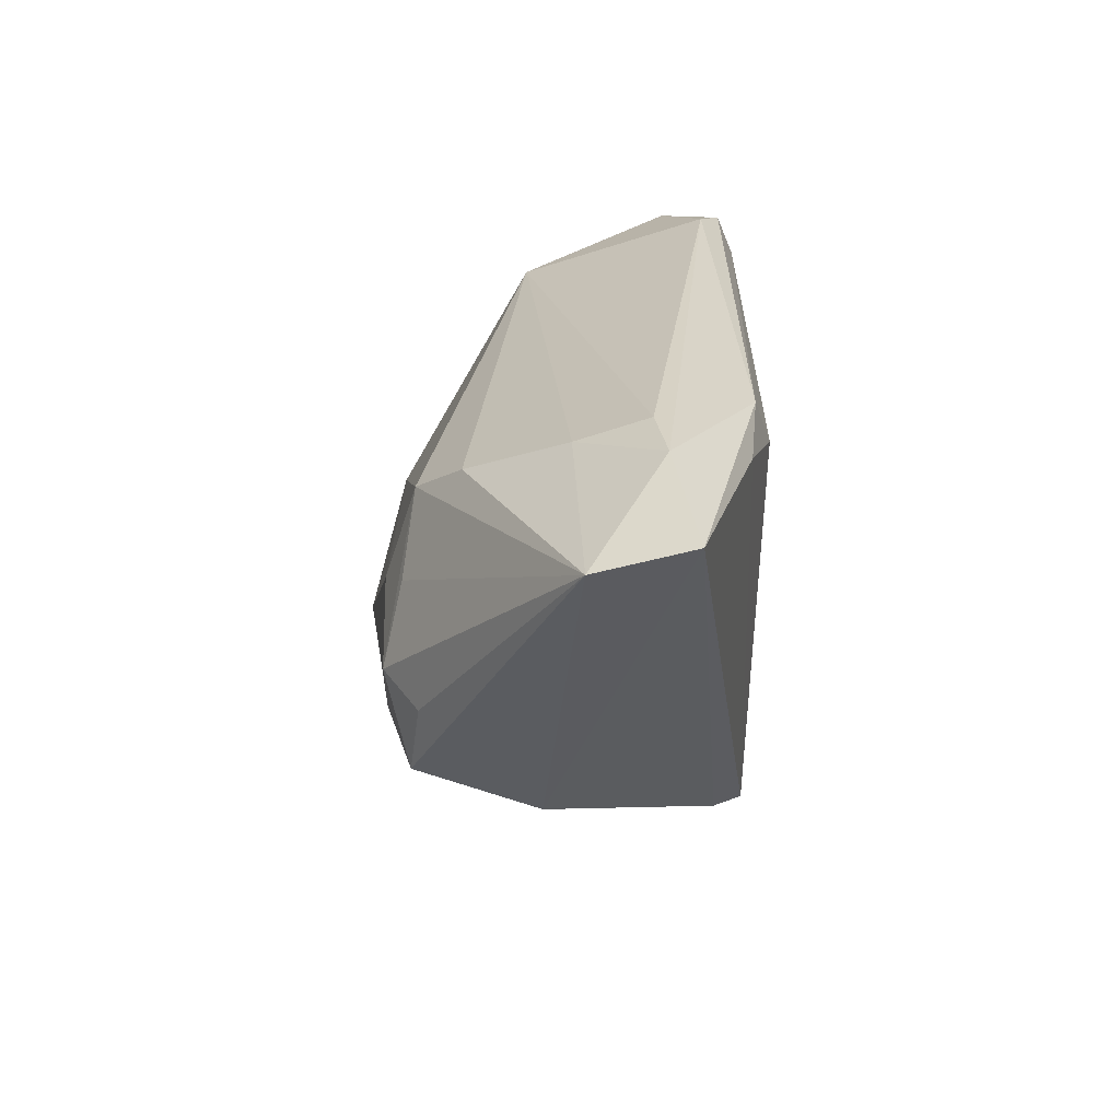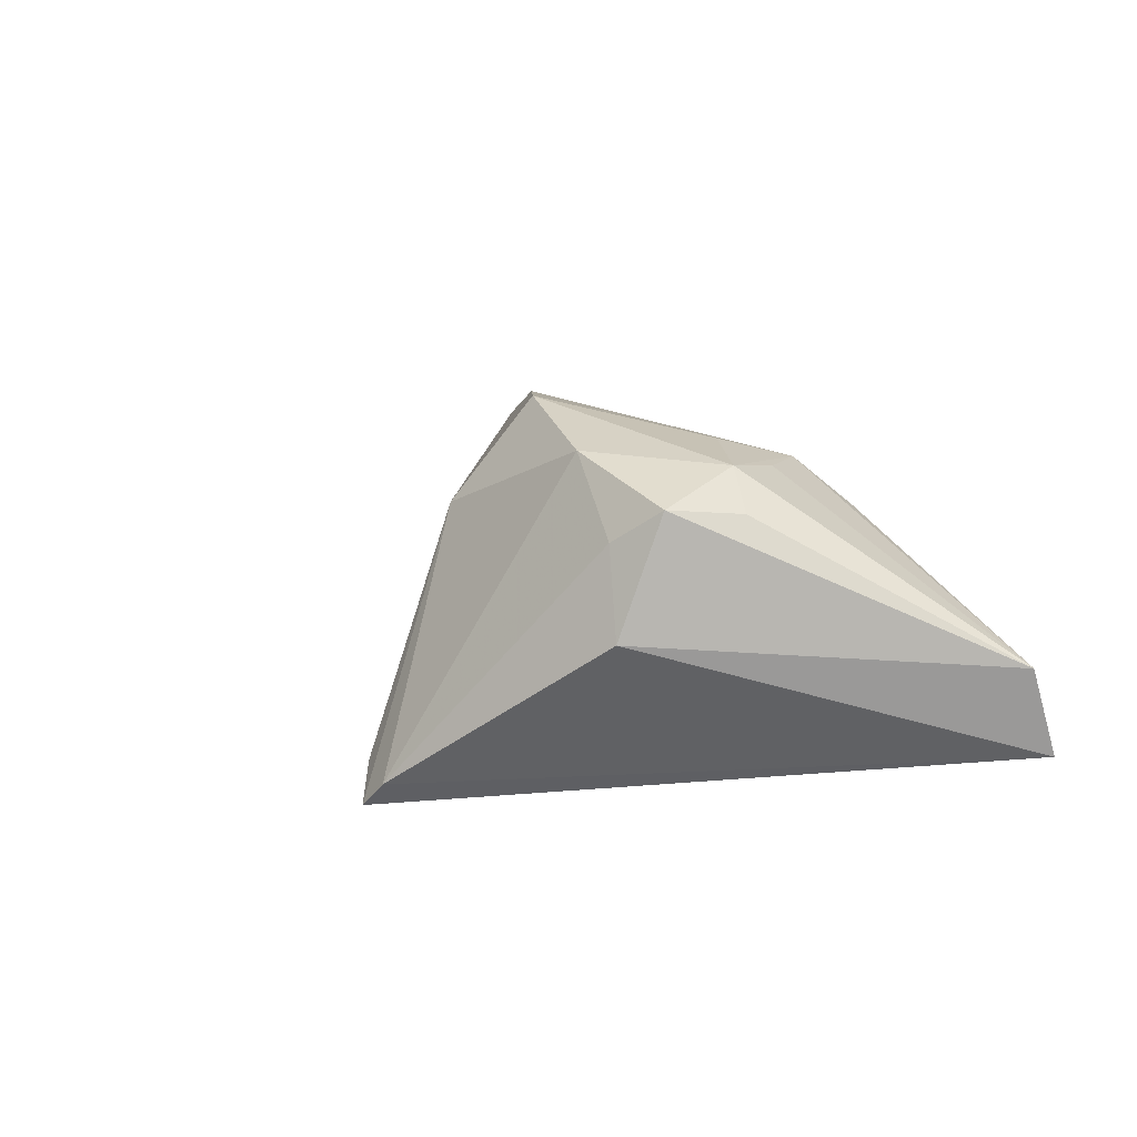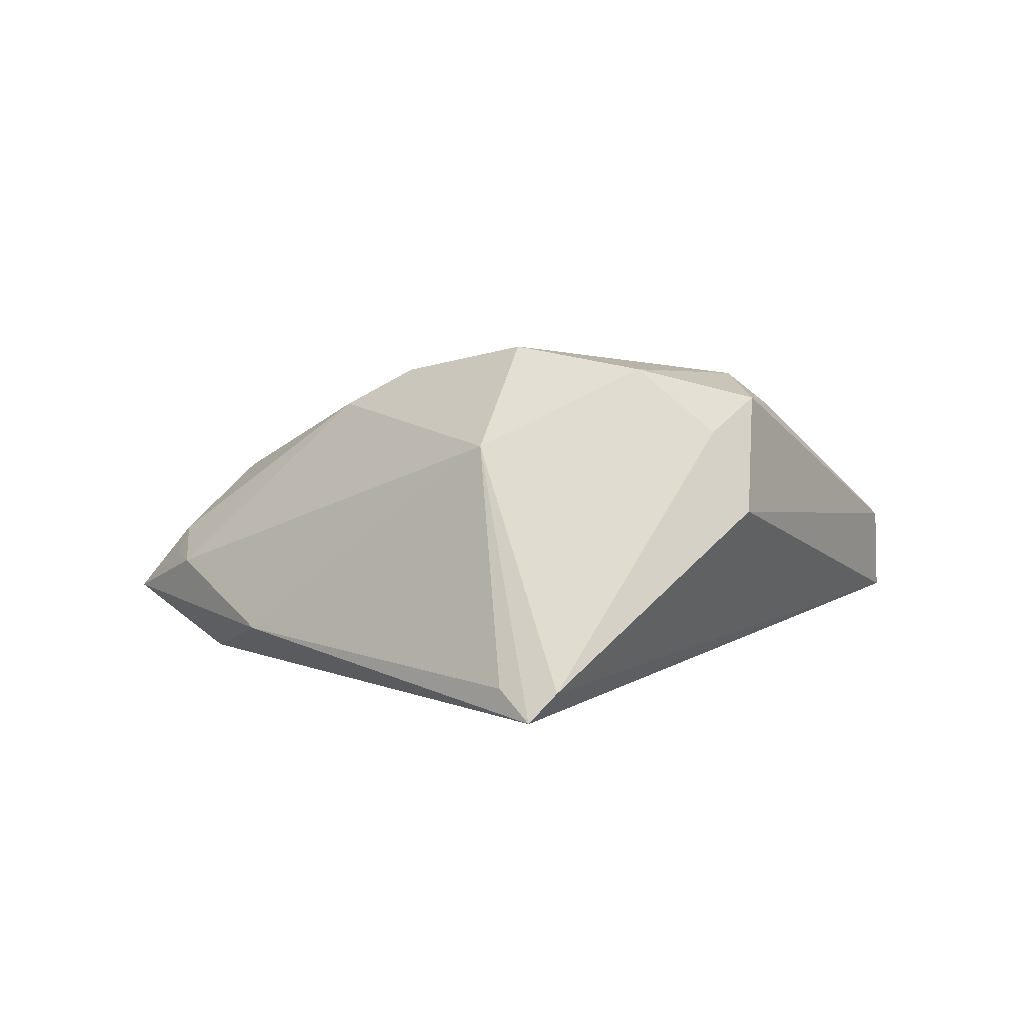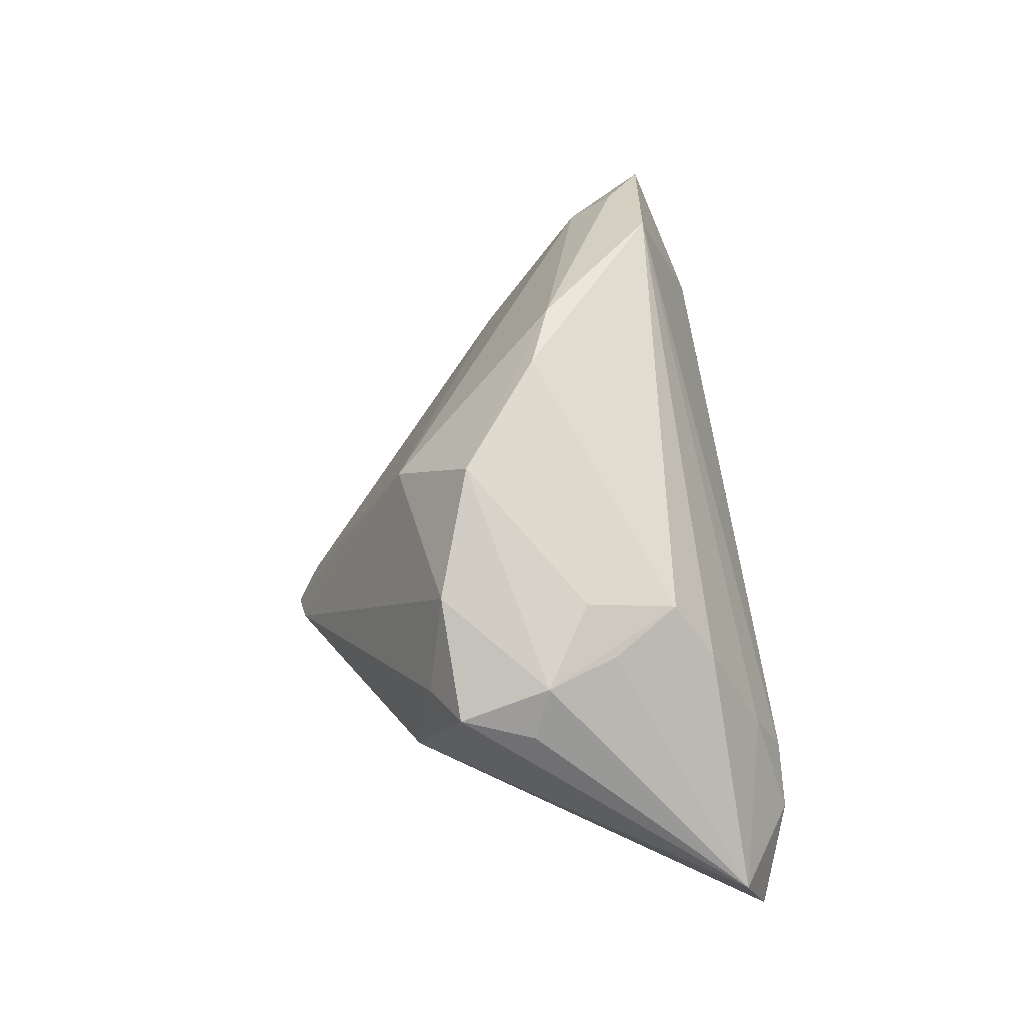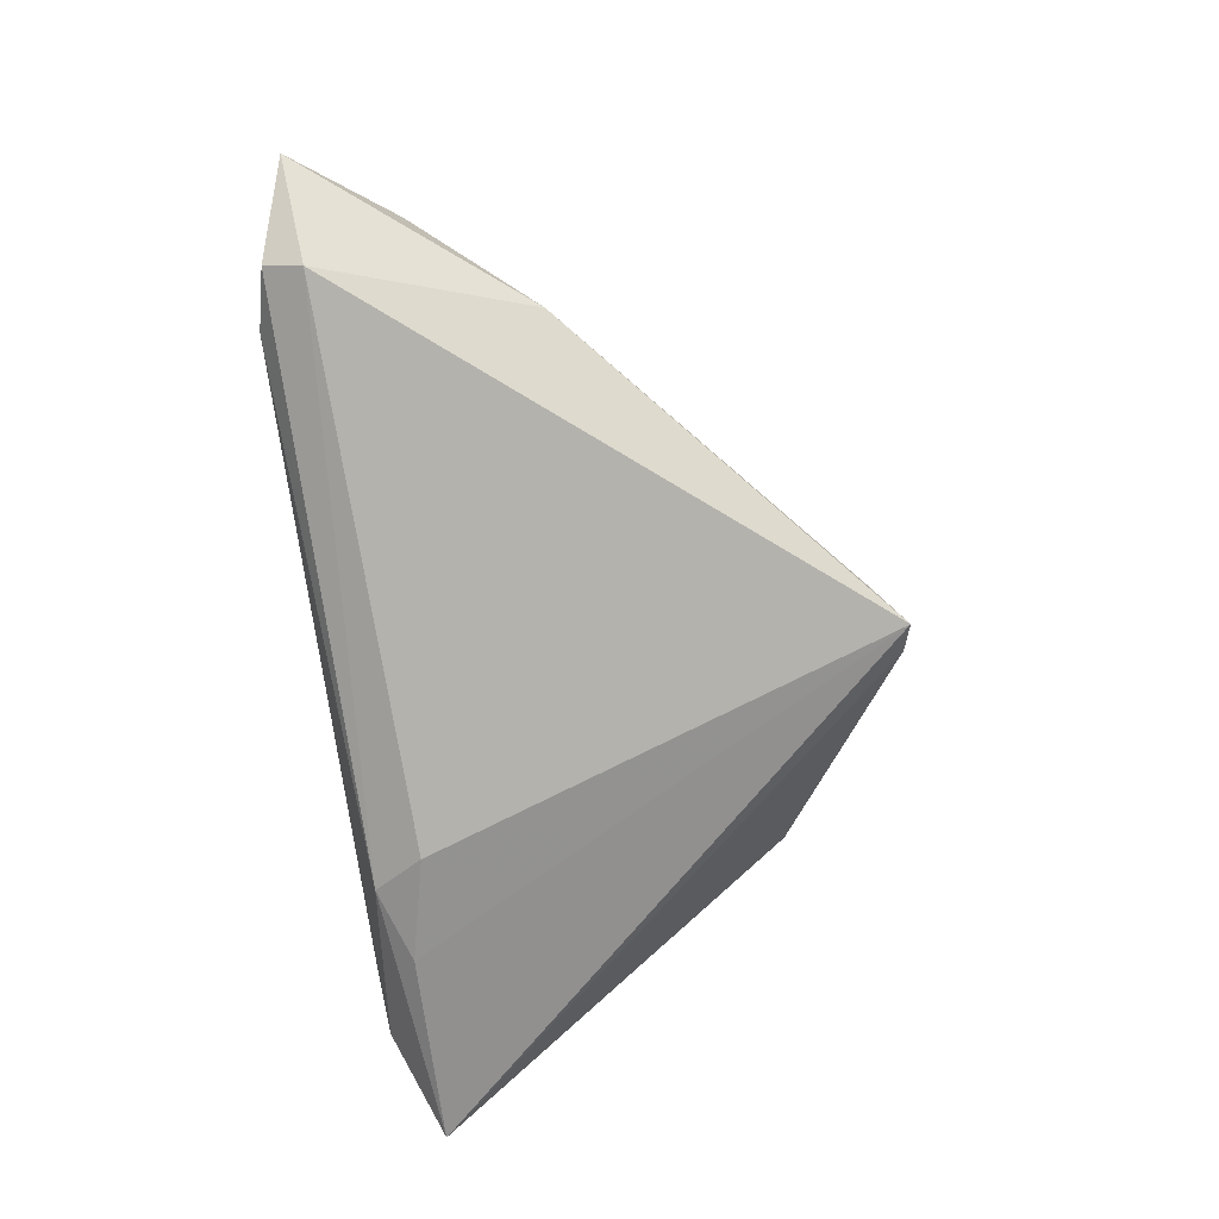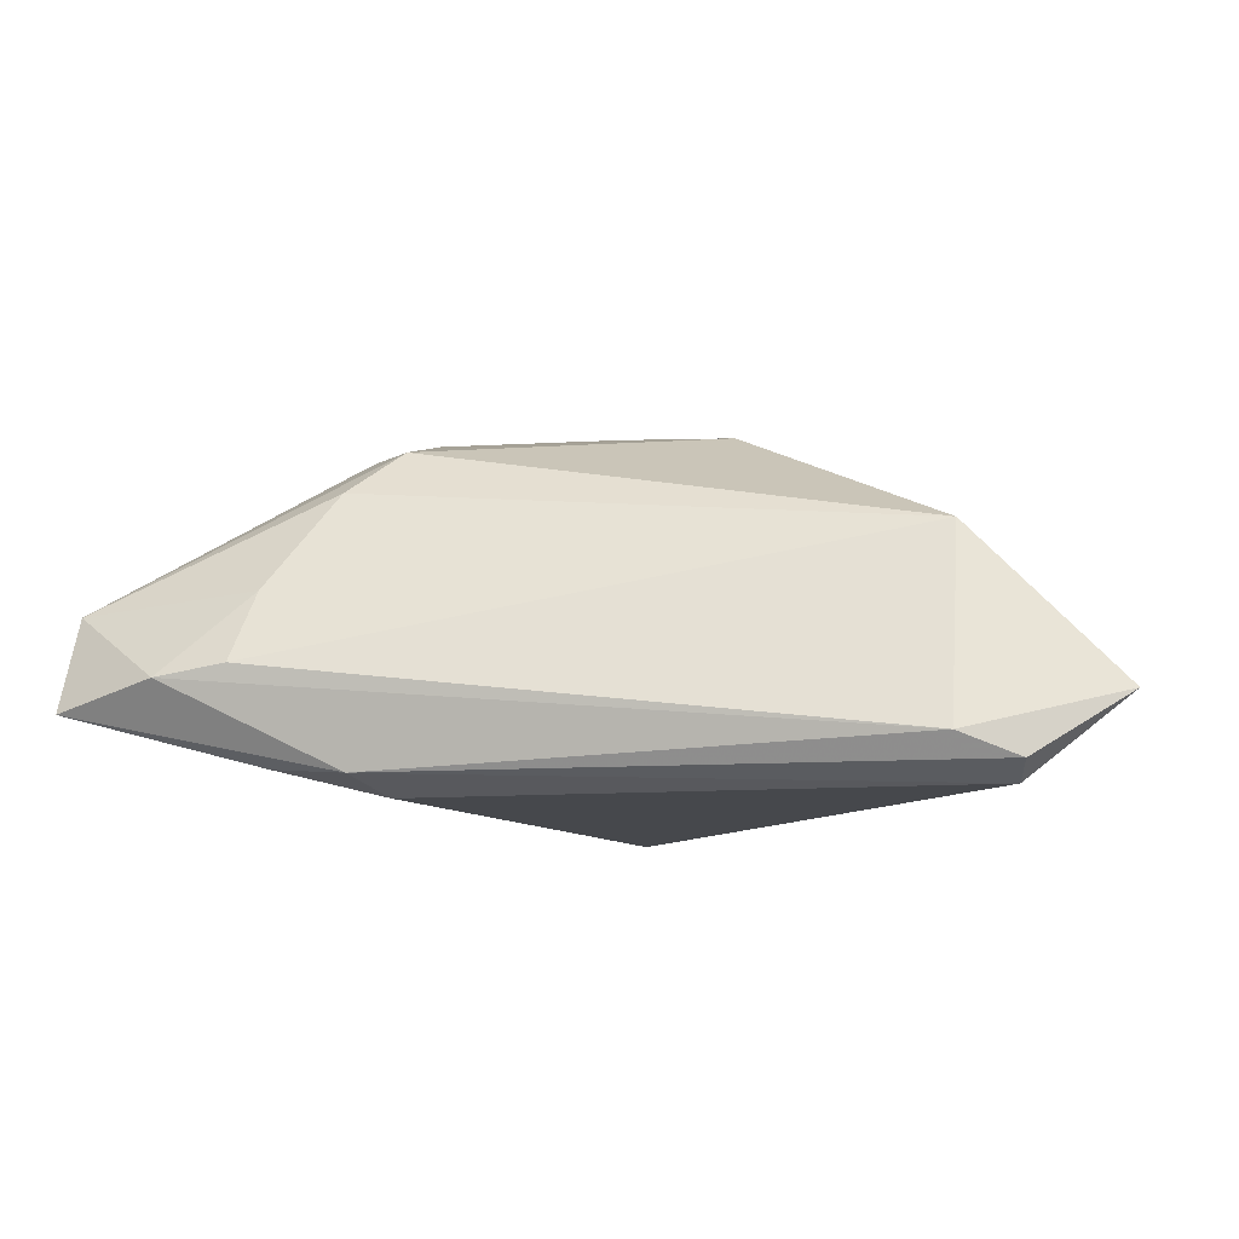
<metadata>
{"format":"obj","ext":"obj","renderer":"f3d","projection":"perspective","resolution":1024,"background":"white","views":[{"elev":24.4,"azim":90.3,"up":"+Y"},{"elev":17.0,"azim":52.6,"up":"+Z"},{"elev":5.9,"azim":-0.5,"up":"+Z"},{"elev":72.1,"azim":81.7,"up":"+Z"},{"elev":-79.5,"azim":-82.1,"up":"+Z"},{"elev":-11.2,"azim":-170.8,"up":"+Z"}]}
</metadata>
<code>
v 0.01852 0.01813 -0.02011
v 0.05839 0.02181 -0.009915
v 0.03001 -0.02656 0.007327
v -0.05694 0.009937 -0.004343
v -0.06634 0.02265 -0.0101
v -0.05899 0.01469 -0.003617
v 0.02539 0.01718 0.0168
v -0.04704 0.01937 0.01056
v 0.0572 0.01814 0.00239
v 0.03572 0.02774 -0.005312
v 0.03466 -0.01017 0.0221
v -0.003119 -0.01452 0.03083
v -0.002024 -0.04349 -0.02011
v -0.04612 0.02774 -0.01497
v -0.005974 -0.03987 -0.01593
v 0.04478 0.02721 -0.006742
v 0.03214 0.02132 -0.01691
v 0.0291 -0.007437 0.02667
v 0.01431 -0.02054 0.02764
v 0.01894 0.01229 0.02287
v 0.03336 0.0238 0.003806
v 0.02508 -0.02384 0.01863
v 0.02533 0.002661 0.02433
v -0.02955 0.001135 0.02163
v 0.0311 -0.02016 0.02349
v -0.01956 -0.002625 0.02705
v -0.05319 0.02071 -0.02011
v 0.001883 -0.04273 -0.01606
v 0.02225 0.02454 -0.01787
v -0.05745 0.01606 0.0004257
v -0.04428 -0.005802 -0.01299
v 0.01789 -0.0004054 0.02698
v -0.05383 0.02582 -0.01796
v -0.008696 -0.02419 0.01661
f 13 27 1
f 8 14 5
f 9 3 2
f 25 3 9
f 12 32 26
f 31 34 4
f 31 4 5
f 5 27 31
f 31 27 13
f 33 27 5
f 5 14 33
f 14 8 10
f 20 8 26
f 7 8 20
f 26 32 20
f 20 9 7
f 30 8 5
f 32 12 18
f 18 20 32
f 28 34 13
f 28 13 2
f 2 3 28
f 13 34 15
f 15 31 13
f 34 31 15
f 29 33 14
f 29 1 27
f 27 33 29
f 16 9 2
f 2 29 16
f 14 10 16
f 16 29 14
f 5 4 6
f 6 30 5
f 4 30 6
f 26 8 24
f 8 30 24
f 24 30 4
f 4 34 24
f 24 12 26
f 34 12 24
f 25 9 11
f 11 18 25
f 9 18 11
f 25 18 19
f 19 18 12
f 19 12 34
f 34 28 19
f 9 20 23
f 23 18 9
f 20 18 23
f 17 29 2
f 1 29 17
f 2 13 17
f 13 1 17
f 21 16 10
f 21 8 7
f 21 10 8
f 7 9 21
f 9 16 21
f 25 19 22
f 22 19 28
f 22 3 25
f 22 28 3

</code>
